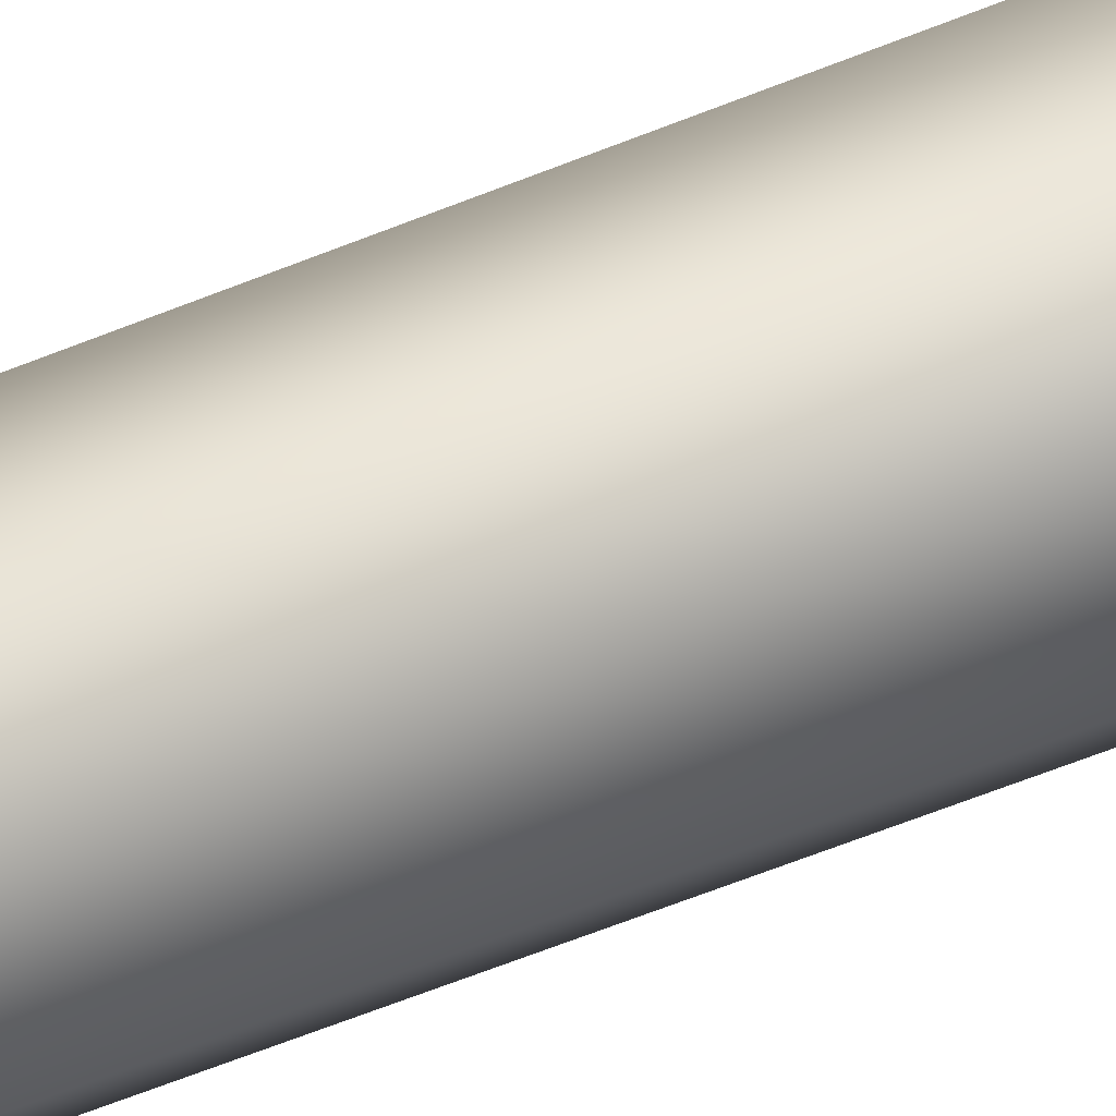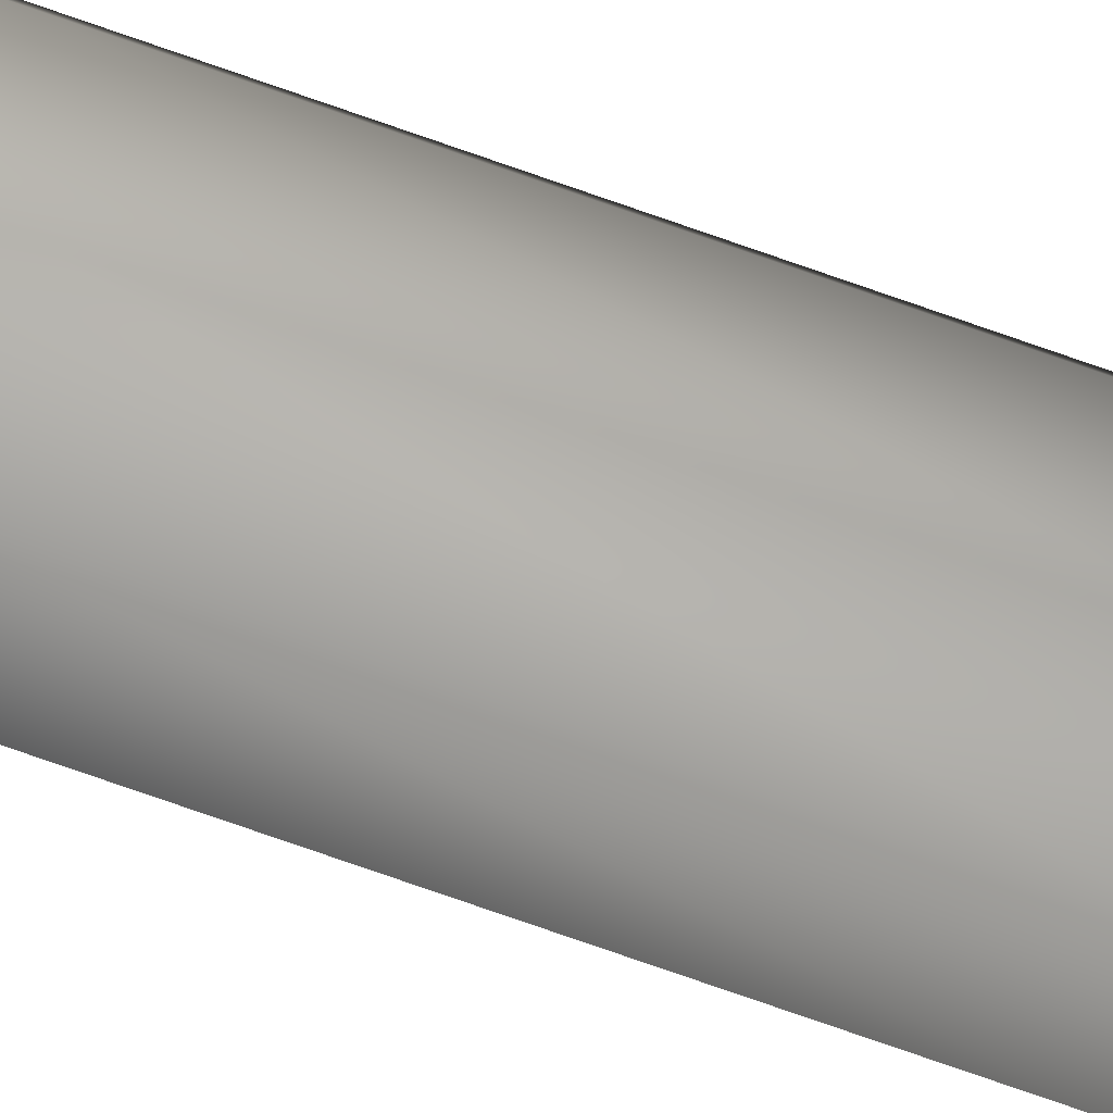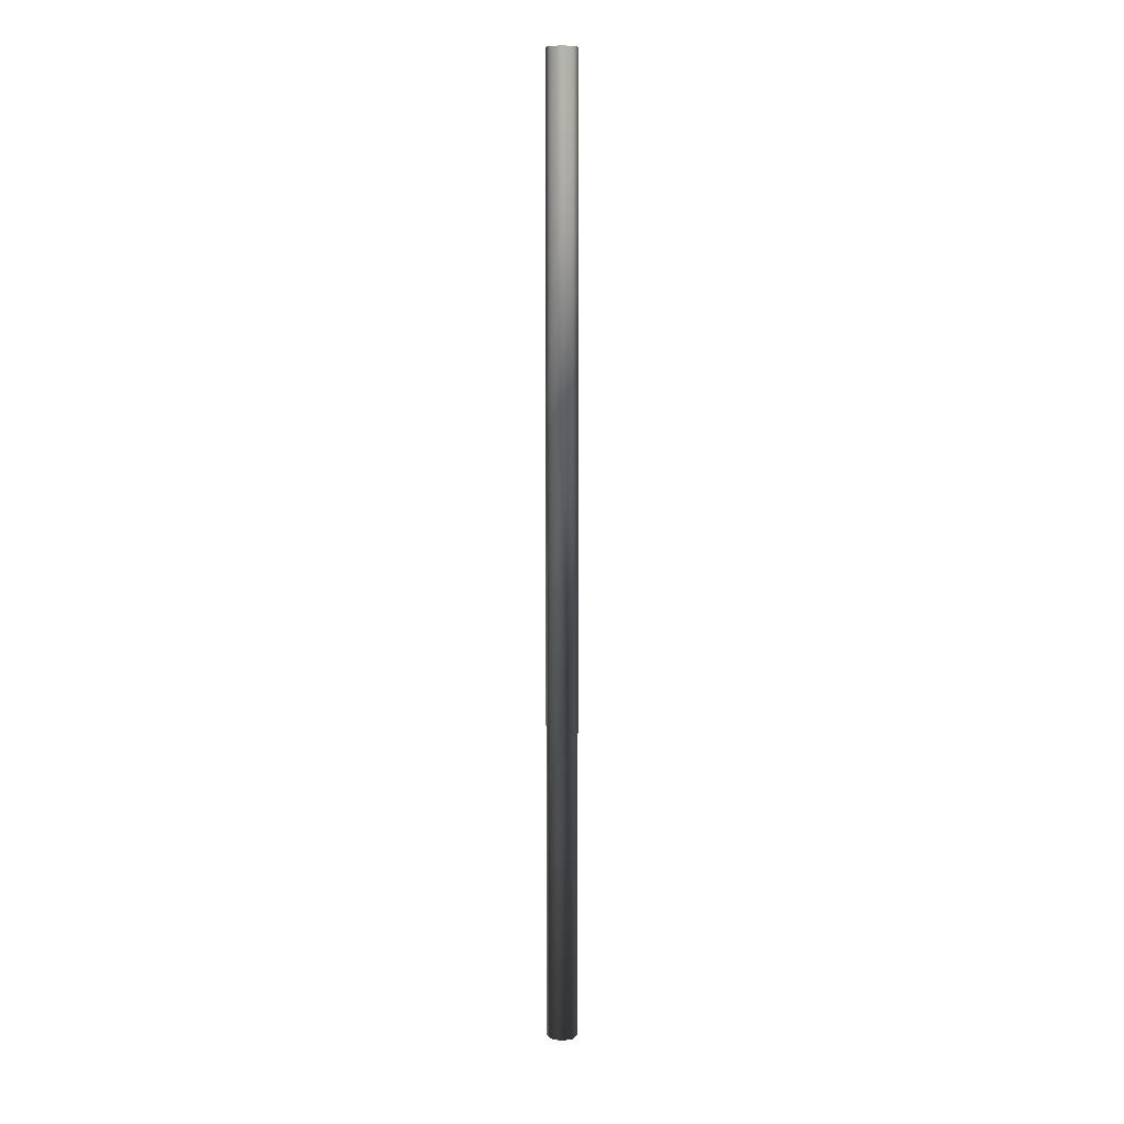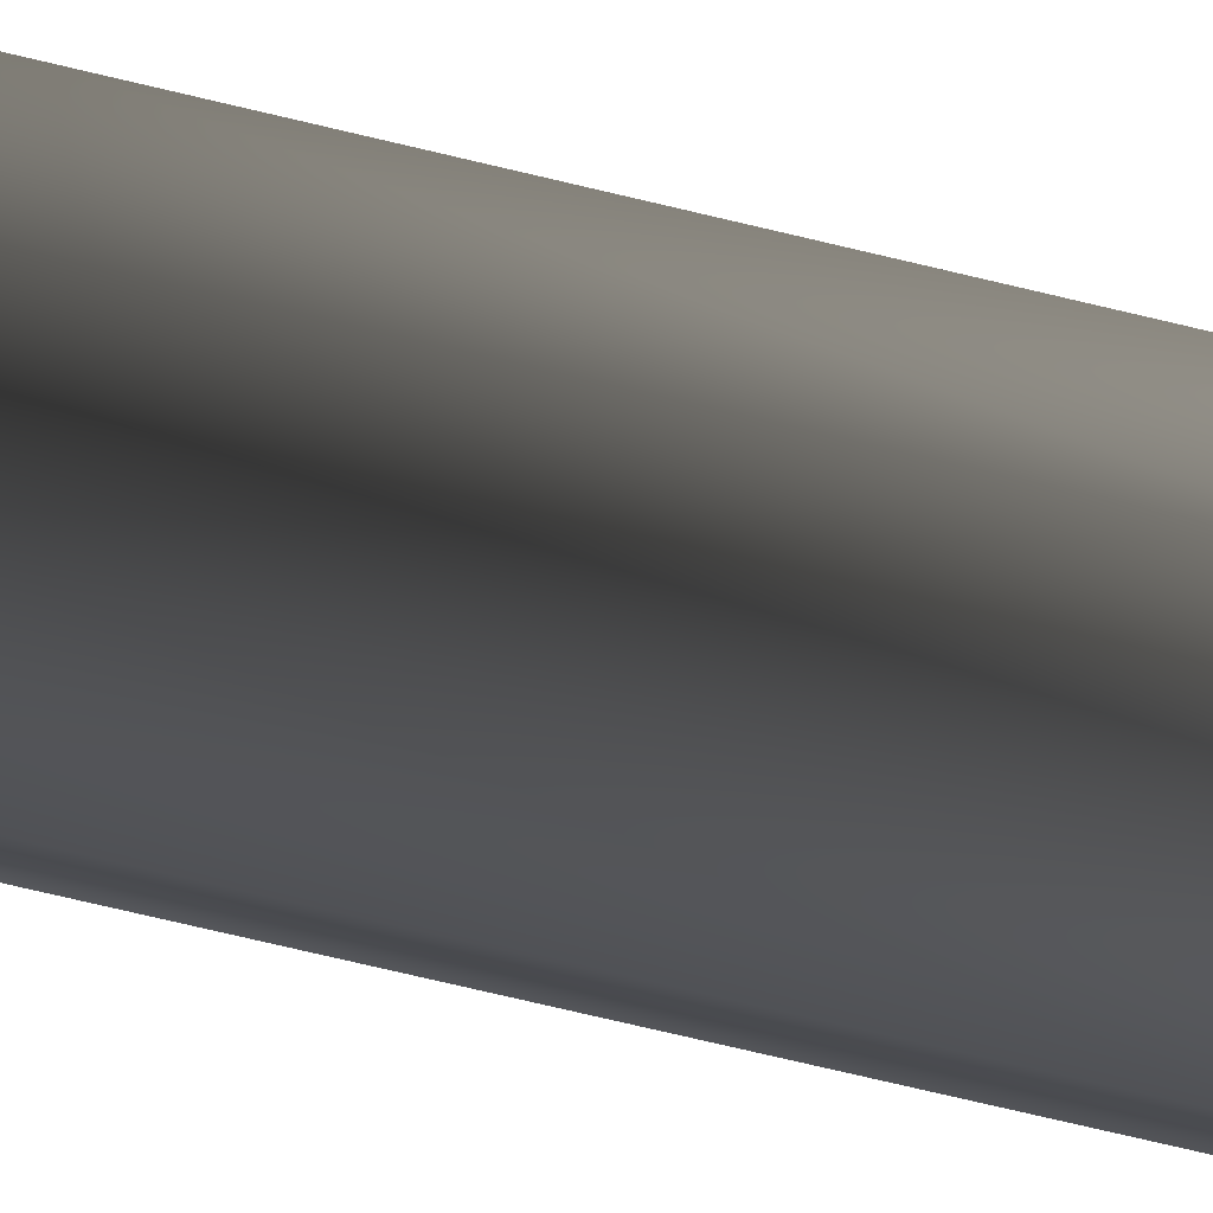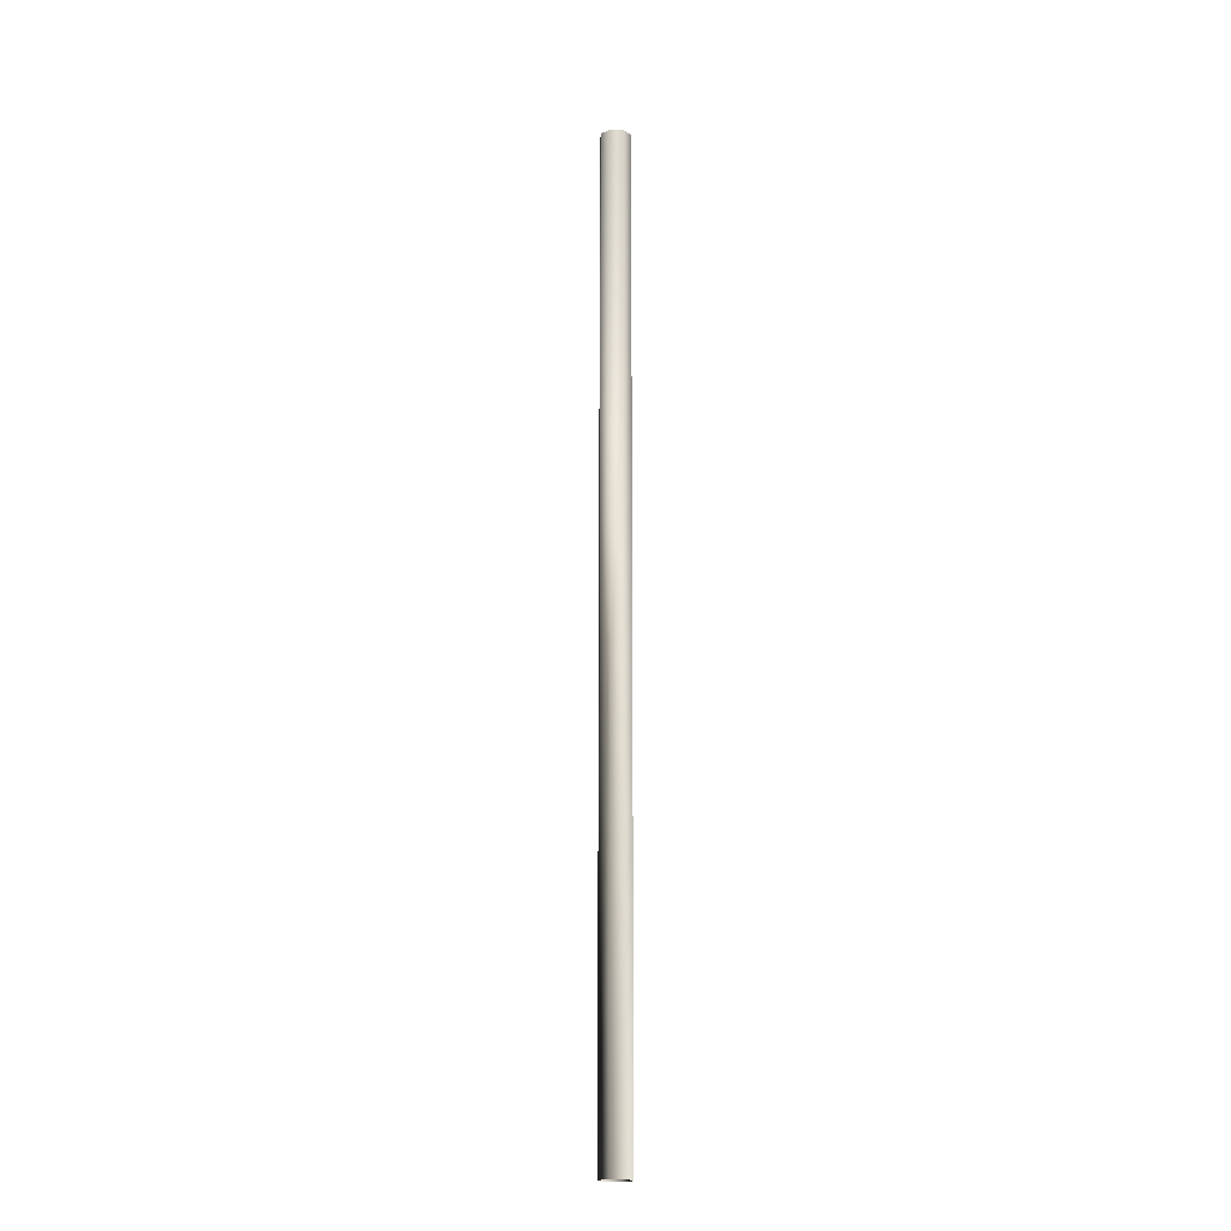
<metadata>
{"format":"obj","ext":"obj","renderer":"f3d","projection":"perspective","resolution":1024,"background":"white","views":[{"elev":-20.8,"azim":135.6,"up":"+Z"},{"elev":-64.6,"azim":-110.6,"up":"+Z"},{"elev":9.6,"azim":-87.9,"up":"+Y"},{"elev":-28.7,"azim":64.6,"up":"+Z"},{"elev":-18.9,"azim":153.0,"up":"+Y"}]}
</metadata>
<code>
g m_airballoon_rope_2units_01
v -0.02861 -1.618 -0.02861
v 0 -1.618 -0.04047
v -0.02861 -1.471 -0.02861
v 0 -1.471 -0.04047
v 0.02861 -1.471 -0.02861
v 0.02861 -1.618 -0.02861
v 0.02861 -1.324 -0.02861
v 4.768e-09 -1.324 -0.04047
v -0.02861 -1.324 -0.02861
v 0.04047 -1.471 0
v 0.02861 -1.471 -0.02861
v 0.02861 -1.618 -0.02861
v 0.04047 -1.618 0
v 0.02861 -1.324 -0.02861
v 0.04047 -1.324 0
v 0.02861 -1.618 0.02861
v 0.02861 -1.471 0.02861
v 0.04047 -1.471 0
v 0.04047 -1.618 0
v 0 -1.618 0.04047
v 0 -1.471 0.04047
v 0.04047 -1.324 0
v 0.02861 -1.324 0.02861
v 4.768e-09 -1.324 0.04047
v -0.02861 -1.471 0.02861
v 0 -1.471 0.04047
v 0 -1.618 0.04047
v -0.02861 -1.618 0.02861
v -0.02861 -1.324 0.02861
v 4.768e-09 -1.324 0.04047
v -0.04047 -1.471 0
v -0.02861 -1.471 0.02861
v -0.04047 -1.618 0
v -0.02861 -1.618 0.02861
v -0.02861 -1.471 -0.02861
v -0.02861 -1.618 -0.02861
v -0.02861 -1.324 0.02861
v -0.04047 -1.324 0
v -0.02861 -1.324 -0.02861
v -0.02861 -2.501 -0.02861
v 0 -2.501 -0.04047
v -0.02861 -2.354 -0.02861
v 0 -2.354 -0.04047
v 0.02861 -2.501 -0.02861
v 0.02861 -2.354 -0.02861
v 0 -2.207 -0.04047
v 0.02861 -2.207 -0.02861
v -0.02861 -2.207 -0.02861
v 0.04047 -2.501 0
v 0.04047 -2.354 0
v 0.02861 -2.354 -0.02861
v 0.02861 -2.501 -0.02861
v 0.04047 -2.207 0
v 0.02861 -2.207 -0.02861
v 0.02861 -2.501 0.02861
v 0.02861 -2.354 0.02861
v 0.04047 -2.354 0
v 0.04047 -2.501 0
v 0 -2.501 0.04047
v 0 -2.354 0.04047
v 0.04047 -2.207 0
v 0.02861 -2.207 0.02861
v 0 -2.207 0.04047
v -0.02861 -2.354 0.02861
v 0 -2.354 0.04047
v -0.02861 -2.501 0.02861
v 0 -2.501 0.04047
v -0.02861 -2.207 0.02861
v 0 -2.207 0.04047
v -0.04047 -2.354 0
v -0.02861 -2.354 0.02861
v -0.04047 -2.501 0
v -0.02861 -2.501 0.02861
v -0.02861 -2.501 -0.02861
v -0.02861 -2.354 -0.02861
v -0.02861 -2.207 0.02861
v -0.04047 -2.207 0
v -0.02861 -2.207 -0.02861
v -0.02861 -2.06 -0.02861
v 0 -2.06 -0.04047
v -0.02861 -1.912 -0.02861
v 0 -1.912 -0.04047
v 0.02861 -2.06 -0.02861
v 0.02861 -1.912 -0.02861
v 0 -2.207 -0.04047
v -0.02861 -2.207 -0.02861
v 0.02861 -2.207 -0.02861
v 0.04047 -2.06 0
v 0.04047 -1.912 0
v 0.02861 -1.912 -0.02861
v 0.02861 -2.06 -0.02861
v 0.02861 -2.207 -0.02861
v 0.04047 -2.207 0
v 0.02861 -2.06 0.02861
v 0.02861 -1.912 0.02861
v 0.04047 -1.912 0
v 0.04047 -2.06 0
v 0 -2.06 0.04047
v 0 -1.912 0.04047
v 0.02861 -2.207 0.02861
v 0 -2.207 0.04047
v 0.04047 -2.207 0
v -0.02861 -1.912 0.02861
v 0 -1.912 0.04047
v -0.02861 -2.06 0.02861
v 0 -2.06 0.04047
v 0 -2.207 0.04047
v -0.02861 -2.207 0.02861
v -0.04047 -1.912 0
v -0.02861 -1.912 0.02861
v -0.04047 -2.06 0
v -0.02861 -2.06 0.02861
v -0.02861 -2.06 -0.02861
v -0.02861 -1.912 -0.02861
v -0.02861 -2.207 -0.02861
v -0.04047 -2.207 0
v -0.02861 -2.207 0.02861
v -0.02861 -0.7348 -0.02861
v 0 -0.7348 -0.04047
v -0.02861 -0.5876 -0.02861
v 0 -0.5876 -0.04047
v 0.02861 -0.7348 -0.02861
v 0.02861 -0.5876 -0.02861
v 0 -0.4404 -0.04047
v 0.02861 -0.4404 -0.02861
v -0.02861 -0.4404 -0.02861
v 0.04047 -0.7348 0
v 0.04047 -0.5876 0
v 0.02861 -0.5876 -0.02861
v 0.02861 -0.7348 -0.02861
v 0.02861 -0.4404 -0.02861
v 0.04047 -0.4404 0
v 0.02861 -0.7348 0.02861
v 0.02861 -0.5876 0.02861
v 0.04047 -0.5876 0
v 0.04047 -0.7348 0
v 0 -0.7348 0.04047
v 0 -0.5876 0.04047
v 0.04047 -0.4404 0
v 0.02861 -0.4404 0.02861
v 0 -0.4404 0.04047
v -0.02861 -0.5876 0.02861
v 0 -0.5876 0.04047
v -0.02861 -0.7348 0.02861
v 0 -0.7348 0.04047
v 0 -0.4404 0.04047
v -0.02861 -0.4404 0.02861
v -0.04047 -0.5876 0
v -0.02861 -0.5876 0.02861
v -0.04047 -0.7348 0
v -0.02861 -0.7348 0.02861
v -0.02861 -0.7348 -0.02861
v -0.02861 -0.5876 -0.02861
v -0.02861 -0.4404 0.02861
v -0.04047 -0.4404 0
v -0.02861 -0.4404 -0.02861
v -0.02861 -1.176 -0.02861
v 4.768e-09 -1.176 -0.04047
v 0 -1.029 -0.04047
v -0.02861 -1.029 -0.02861
v 0.02861 -1.029 -0.02861
v 0.02861 -1.176 -0.02861
v 4.768e-09 -1.324 -0.04047
v -0.02861 -1.324 -0.02861
v 0.02861 -1.324 -0.02861
v 0.04047 -1.176 0
v 0.04047 -1.029 0
v 0.02861 -1.029 -0.02861
v 0.02861 -1.176 -0.02861
v 0.04047 -1.324 0
v 0.02861 -1.324 -0.02861
v 0.02861 -1.176 0.02861
v 0.02861 -1.029 0.02861
v 0.04047 -1.029 0
v 0.04047 -1.176 0
v 4.768e-09 -1.176 0.04047
v 0 -1.029 0.04047
v 4.768e-09 -1.324 0.04047
v 0.02861 -1.324 0.02861
v 0.04047 -1.324 0
v -0.02861 -1.029 0.02861
v 0 -1.029 0.04047
v -0.02861 -1.176 0.02861
v 4.768e-09 -1.176 0.04047
v -0.02861 -1.324 0.02861
v 4.768e-09 -1.324 0.04047
v -0.04047 -1.029 0
v -0.02861 -1.029 0.02861
v -0.02861 -1.176 0.02861
v -0.04047 -1.176 0
v -0.02861 -1.176 -0.02861
v -0.02861 -1.029 -0.02861
v -0.02861 -1.324 -0.02861
v -0.04047 -1.324 0
v -0.02861 -1.324 0.02861
v -0.02861 -1.765 -0.02861
v 0 -1.765 -0.04047
v 0 -1.618 -0.04047
v -0.02861 -1.618 -0.02861
v 0.02861 -1.765 -0.02861
v 0.02861 -1.618 -0.02861
v 0 -1.912 -0.04047
v -0.02861 -1.912 -0.02861
v 0.02861 -1.912 -0.02861
v 0.04047 -1.618 0
v 0.02861 -1.618 -0.02861
v 0.02861 -1.765 -0.02861
v 0.04047 -1.765 0
v 0.04047 -1.912 0
v 0.02861 -1.912 -0.02861
v 0.02861 -1.765 0.02861
v 0.02861 -1.618 0.02861
v 0.04047 -1.618 0
v 0.04047 -1.765 0
v 0 -1.618 0.04047
v 0 -1.765 0.04047
v 0 -1.912 0.04047
v 0.02861 -1.912 0.02861
v 0.04047 -1.912 0
v -0.02861 -1.618 0.02861
v 0 -1.618 0.04047
v 0 -1.765 0.04047
v -0.02861 -1.765 0.02861
v -0.02861 -1.912 0.02861
v 0 -1.912 0.04047
v -0.04047 -1.618 0
v -0.02861 -1.618 0.02861
v -0.04047 -1.765 0
v -0.02861 -1.765 0.02861
v -0.02861 -1.765 -0.02861
v -0.02861 -1.618 -0.02861
v -0.02861 -1.912 -0.02861
v -0.04047 -1.912 0
v -0.02861 -1.912 0.02861
v -0.02861 -0.882 -0.02861
v 0 -0.882 -0.04047
v -0.02861 -0.7348 -0.02861
v 0 -0.7348 -0.04047
v 0.02861 -0.882 -0.02861
v 0.02861 -0.7348 -0.02861
v -0.02861 -1.029 -0.02861
v 0 -1.029 -0.04047
v 0.02861 -1.029 -0.02861
v 0.04047 -0.882 0
v 0.04047 -0.7348 0
v 0.02861 -0.7348 -0.02861
v 0.02861 -0.882 -0.02861
v 0.04047 -1.029 0
v 0.02861 -1.029 -0.02861
v 0.02861 -0.882 0.02861
v 0.02861 -0.7348 0.02861
v 0.04047 -0.7348 0
v 0.04047 -0.882 0
v 0 -0.882 0.04047
v 0 -0.7348 0.04047
v 0 -1.029 0.04047
v 0.02861 -1.029 0.02861
v 0.04047 -1.029 0
v -0.02861 -0.7348 0.02861
v 0 -0.7348 0.04047
v -0.02861 -0.882 0.02861
v 0 -0.882 0.04047
v -0.02861 -1.029 0.02861
v 0 -1.029 0.04047
v -0.04047 -0.7348 0
v -0.02861 -0.7348 0.02861
v -0.04047 -0.882 0
v -0.02861 -0.882 0.02861
v -0.02861 -0.882 -0.02861
v -0.02861 -0.7348 -0.02861
v -0.02861 -1.029 -0.02861
v -0.04047 -1.029 0
v -0.02861 -1.029 0.02861
v -0.02861 -0.4404 -0.02861
v 0 -0.4404 -0.04047
v -0.02861 -0.2932 -0.02861
v 0 -0.2932 -0.04047
v 0.02861 -0.4404 -0.02861
v 0.02861 -0.2932 -0.02861
v 7.629e-08 -0.146 -0.04047
v 0.02861 -0.146 -0.02861
v -0.02861 -0.146 -0.02861
v 0.04047 -0.4404 0
v 0.04047 -0.2932 0
v 0.02861 -0.2932 -0.02861
v 0.02861 -0.4404 -0.02861
v 0.02861 -0.146 -0.02861
v 0.04047 -0.146 0
v 0.02861 -0.4404 0.02861
v 0.02861 -0.2932 0.02861
v 0.04047 -0.2932 0
v 0.04047 -0.4404 0
v 0 -0.4404 0.04047
v 0 -0.2932 0.04047
v 0.04047 -0.146 0
v 0.02861 -0.146 0.02861
v 7.629e-08 -0.146 0.04047
v -0.02861 -0.2932 0.02861
v 0 -0.2932 0.04047
v -0.02861 -0.4404 0.02861
v 0 -0.4404 0.04047
v -0.02861 -0.146 0.02861
v 7.629e-08 -0.146 0.04047
v -0.04047 -0.2932 0
v -0.02861 -0.2932 0.02861
v -0.02861 -0.4404 0.02861
v -0.04047 -0.4404 0
v -0.02861 -0.4404 -0.02861
v -0.02861 -0.2932 -0.02861
v -0.04047 -0.146 0
v -0.02861 -0.146 0.02861
v -0.02861 -0.146 -0.02861
v -0.02861 -0.146 -0.02861
v 7.629e-08 -0.146 -0.04047
v 0 0.001244 -0.04047
v -0.02861 0.001244 -0.02861
v 0.02861 0.001244 -0.02861
v 0.02861 -0.146 -0.02861
v -0.02861 0.001244 -0.02861
v -0.04047 0.001244 0
v -0.02861 -0.146 -0.02861
v -0.04047 -0.146 0
v -0.02861 0.001244 0.02861
v -0.02861 -0.146 0.02861
v -0.02861 0.001244 0.02861
v 0 0.001244 0.04047
v -0.02861 -0.146 0.02861
v 7.629e-08 -0.146 0.04047
v 0 0.001244 0.04047
v 0.02861 0.001244 0.02861
v 7.629e-08 -0.146 0.04047
v 0.02861 -0.146 0.02861
v 0.04047 0.001244 0
v 0.04047 -0.146 0
v 0.04047 -0.146 0
v 0.04047 0.001244 0
v 0.02861 0.001244 -0.02861
v 0.02861 -0.146 -0.02861
g m_airballoon_rope_2units_01_0
f 3 2 1
f 3 4 2
f 2 4 5
f 5 6 2
f 7 5 4
f 4 8 7
f 9 4 3
f 9 8 4
f 12 11 10
f 10 13 12
f 10 11 14
f 14 15 10
f 18 17 16
f 16 19 18
f 20 16 17
f 20 17 21
f 17 18 22
f 22 23 17
f 21 17 23
f 23 24 21
f 27 26 25
f 25 28 27
f 29 25 26
f 26 30 29
f 33 32 31
f 32 33 34
f 33 31 35
f 35 36 33
f 37 31 32
f 31 37 38
f 31 38 39
f 39 35 31
f 42 41 40
f 42 43 41
f 43 44 41
f 43 45 44
f 46 45 43
f 46 47 45
f 48 43 42
f 48 46 43
f 51 50 49
f 49 52 51
f 53 50 51
f 51 54 53
f 57 56 55
f 55 58 57
f 59 55 56
f 59 56 60
f 56 57 61
f 61 62 56
f 56 62 63
f 63 60 56
f 66 65 64
f 66 67 65
f 68 64 65
f 65 69 68
f 72 71 70
f 71 72 73
f 70 74 72
f 74 70 75
f 76 70 71
f 70 76 77
f 77 75 70
f 75 77 78
f 81 80 79
f 81 82 80
f 82 83 80
f 82 84 83
f 79 80 85
f 79 85 86
f 80 87 85
f 80 83 87
f 90 89 88
f 88 91 90
f 92 91 88
f 88 93 92
f 96 95 94
f 94 97 96
f 98 94 95
f 98 95 99
f 100 94 98
f 97 94 100
f 98 101 100
f 100 102 97
f 105 104 103
f 105 106 104
f 107 106 105
f 105 108 107
f 111 110 109
f 110 111 112
f 109 113 111
f 113 109 114
f 115 111 113
f 111 115 116
f 116 112 111
f 112 116 117
f 120 119 118
f 120 121 119
f 121 122 119
f 121 123 122
f 124 123 121
f 124 125 123
f 126 121 120
f 126 124 121
f 129 128 127
f 127 130 129
f 128 129 131
f 131 132 128
f 135 134 133
f 133 136 135
f 137 133 134
f 137 134 138
f 134 135 139
f 139 140 134
f 138 134 140
f 138 140 141
f 144 143 142
f 144 145 143
f 142 143 146
f 142 146 147
f 150 149 148
f 149 150 151
f 148 152 150
f 152 148 153
f 154 148 149
f 148 154 155
f 155 153 148
f 153 155 156
f 159 158 157
f 157 160 159
f 158 159 161
f 161 162 158
f 157 158 163
f 157 163 164
f 158 165 163
f 158 162 165
f 168 167 166
f 166 169 168
f 169 166 170
f 170 171 169
f 174 173 172
f 172 175 174
f 176 172 173
f 176 173 177
f 178 172 176
f 178 179 172
f 175 172 179
f 179 180 175
f 183 182 181
f 183 184 182
f 185 184 183
f 185 186 184
f 189 188 187
f 187 190 189
f 187 191 190
f 191 187 192
f 193 190 191
f 190 193 194
f 194 189 190
f 189 194 195
f 198 197 196
f 196 199 198
f 198 200 197
f 198 201 200
f 196 197 202
f 202 197 200
f 196 202 203
f 200 204 202
f 207 206 205
f 205 208 207
f 207 208 209
f 209 210 207
f 213 212 211
f 211 214 213
f 211 212 215
f 215 216 211
f 217 211 216
f 217 218 211
f 214 211 218
f 218 219 214
f 222 221 220
f 220 223 222
f 224 222 223
f 224 225 222
f 228 227 226
f 227 228 229
f 226 230 228
f 230 226 231
f 232 228 230
f 228 232 233
f 233 229 228
f 229 233 234
f 237 236 235
f 237 238 236
f 238 239 236
f 238 240 239
f 241 235 236
f 236 242 241
f 236 243 242
f 236 239 243
f 246 245 244
f 244 247 246
f 247 244 248
f 248 249 247
f 252 251 250
f 250 253 252
f 254 250 251
f 254 251 255
f 256 250 254
f 256 257 250
f 253 250 257
f 257 258 253
f 261 260 259
f 261 262 260
f 263 262 261
f 263 264 262
f 267 266 265
f 266 267 268
f 265 269 267
f 269 265 270
f 271 267 269
f 267 271 272
f 273 268 267
f 267 272 273
f 276 275 274
f 276 277 275
f 277 278 275
f 277 279 278
f 280 279 277
f 280 281 279
f 282 277 276
f 282 280 277
f 285 284 283
f 283 286 285
f 284 285 287
f 287 288 284
f 291 290 289
f 289 292 291
f 293 289 290
f 293 290 294
f 290 291 295
f 295 296 290
f 290 296 297
f 297 294 290
f 300 299 298
f 300 301 299
f 302 298 299
f 299 303 302
f 306 305 304
f 304 307 306
f 304 308 307
f 308 304 309
f 310 304 305
f 310 309 304
f 305 311 310
f 309 310 312
f 315 314 313
f 313 316 315
f 314 315 317
f 317 318 314
f 321 320 319
f 320 321 322
f 322 323 320
f 323 322 324
f 327 326 325
f 327 328 326
f 331 330 329
f 331 332 330
f 333 330 332
f 332 334 333
f 337 336 335
f 335 338 337

</code>
